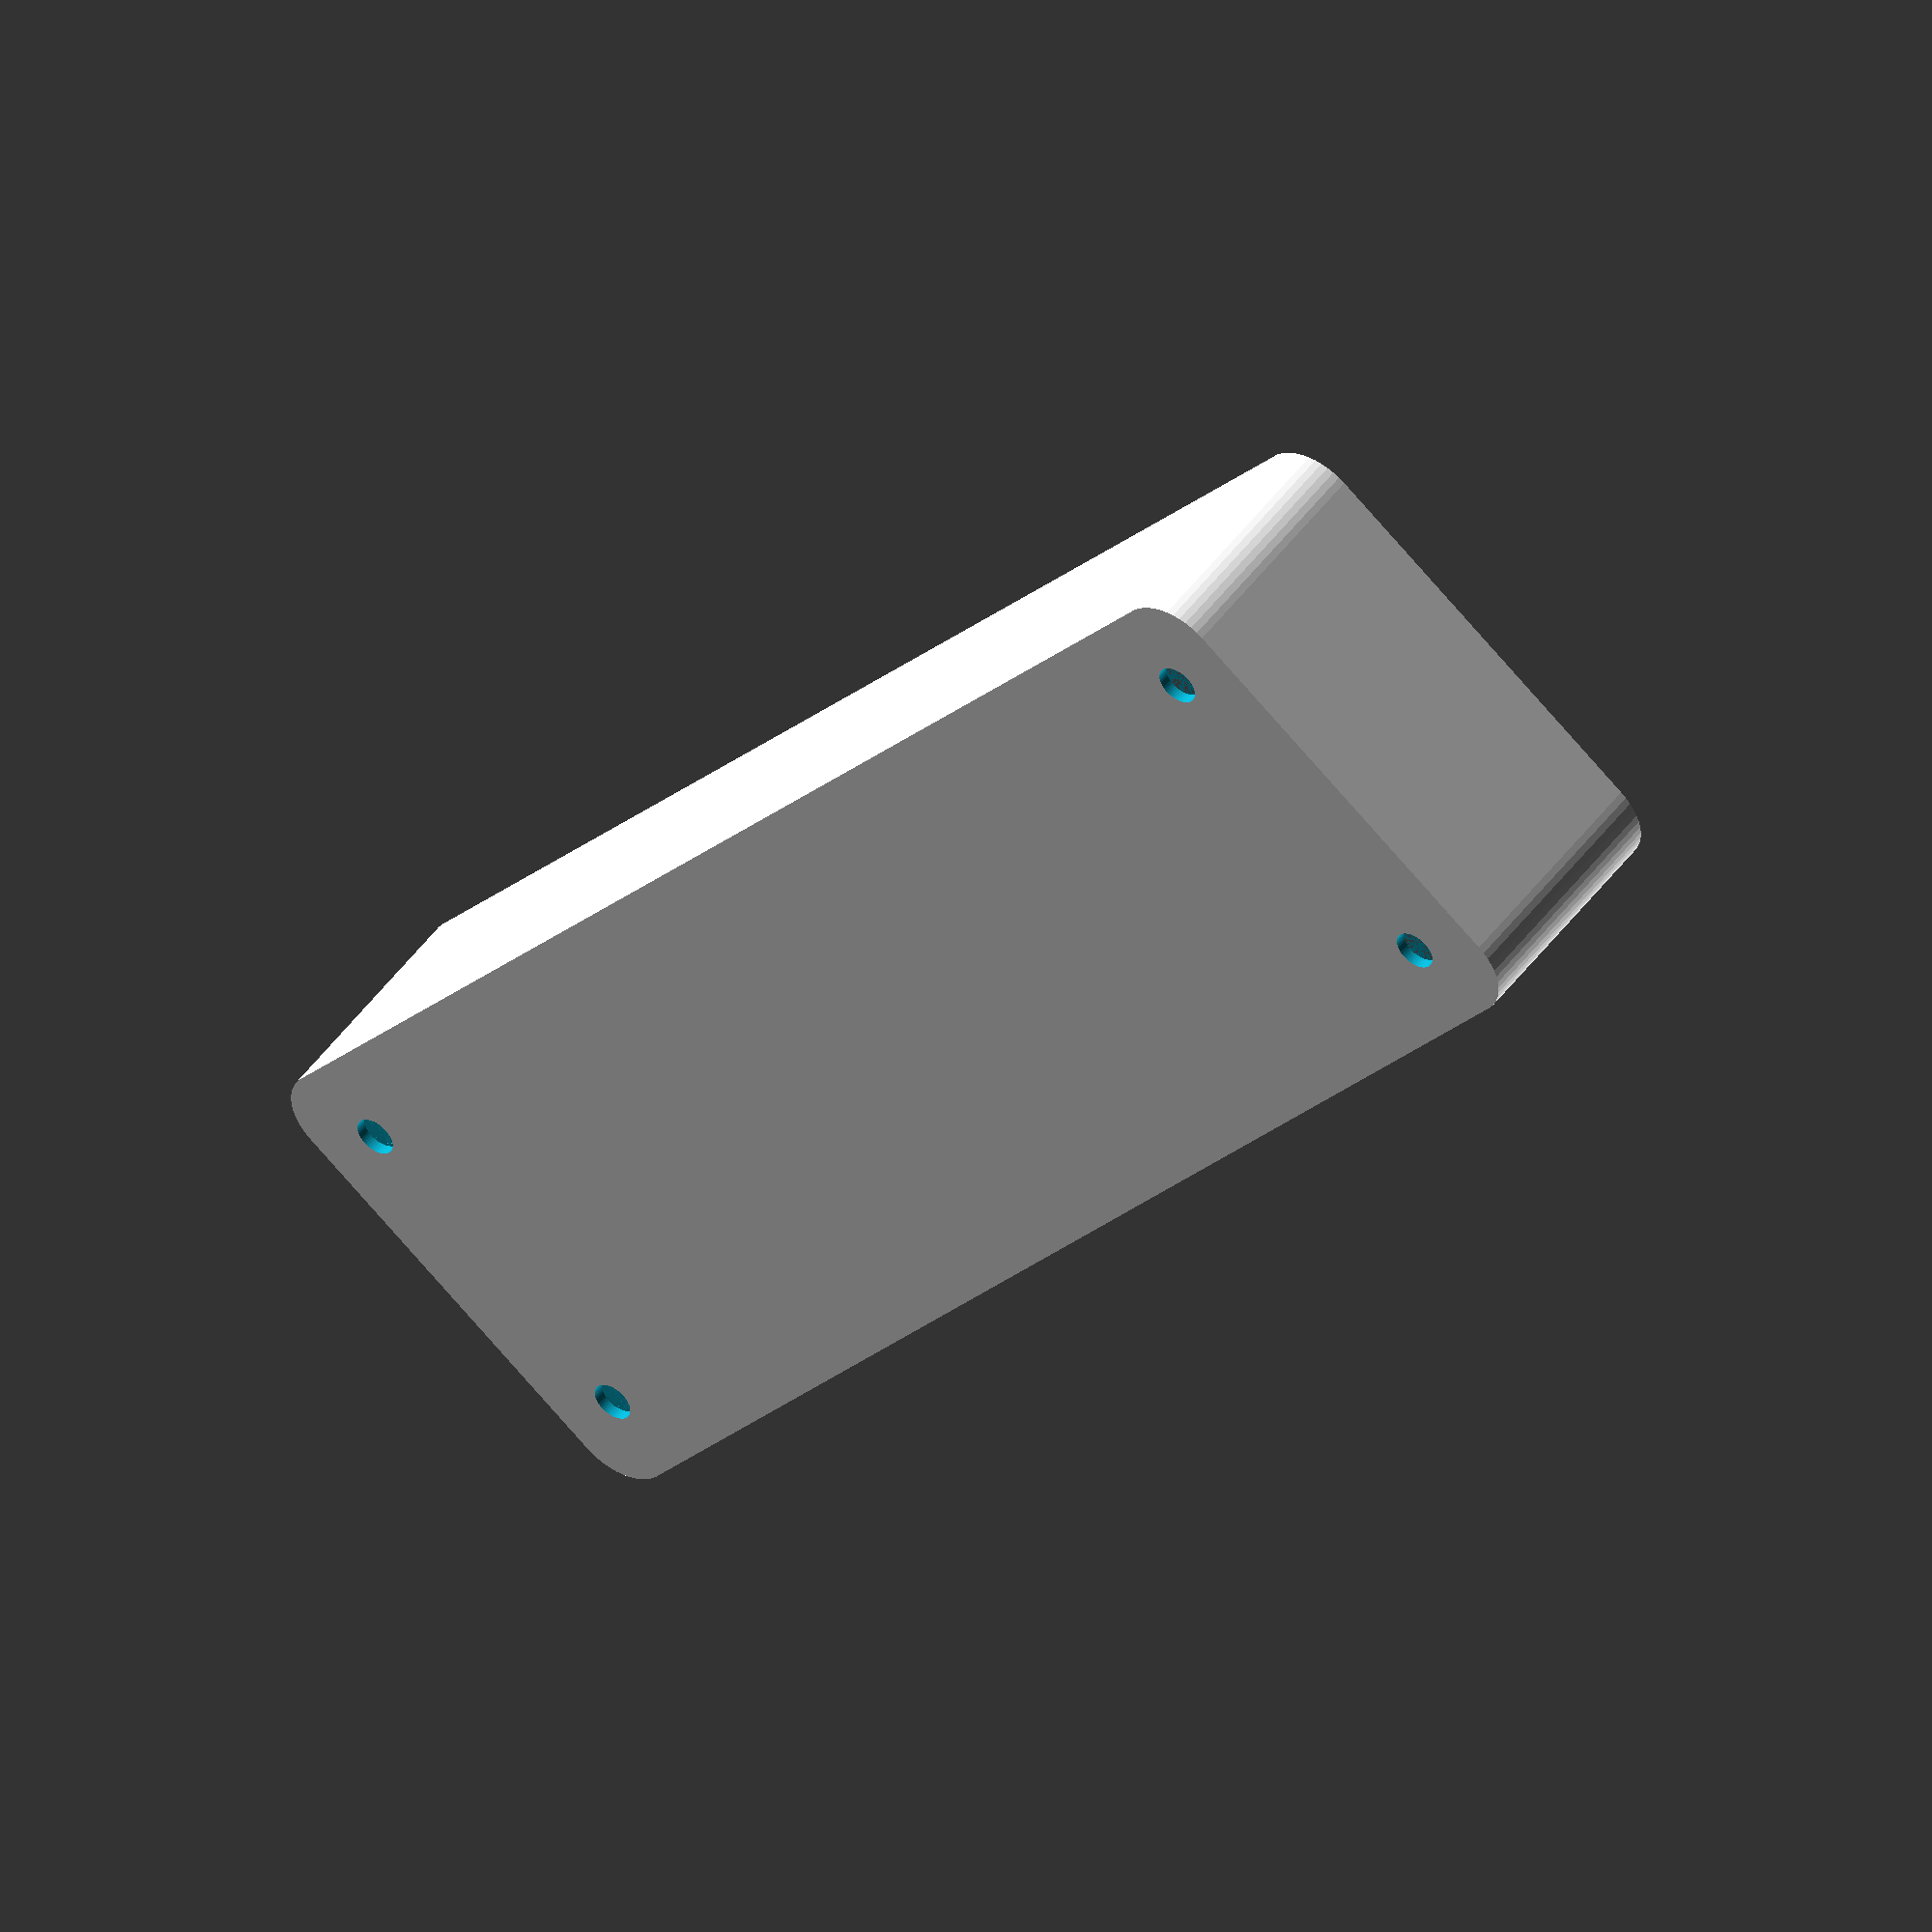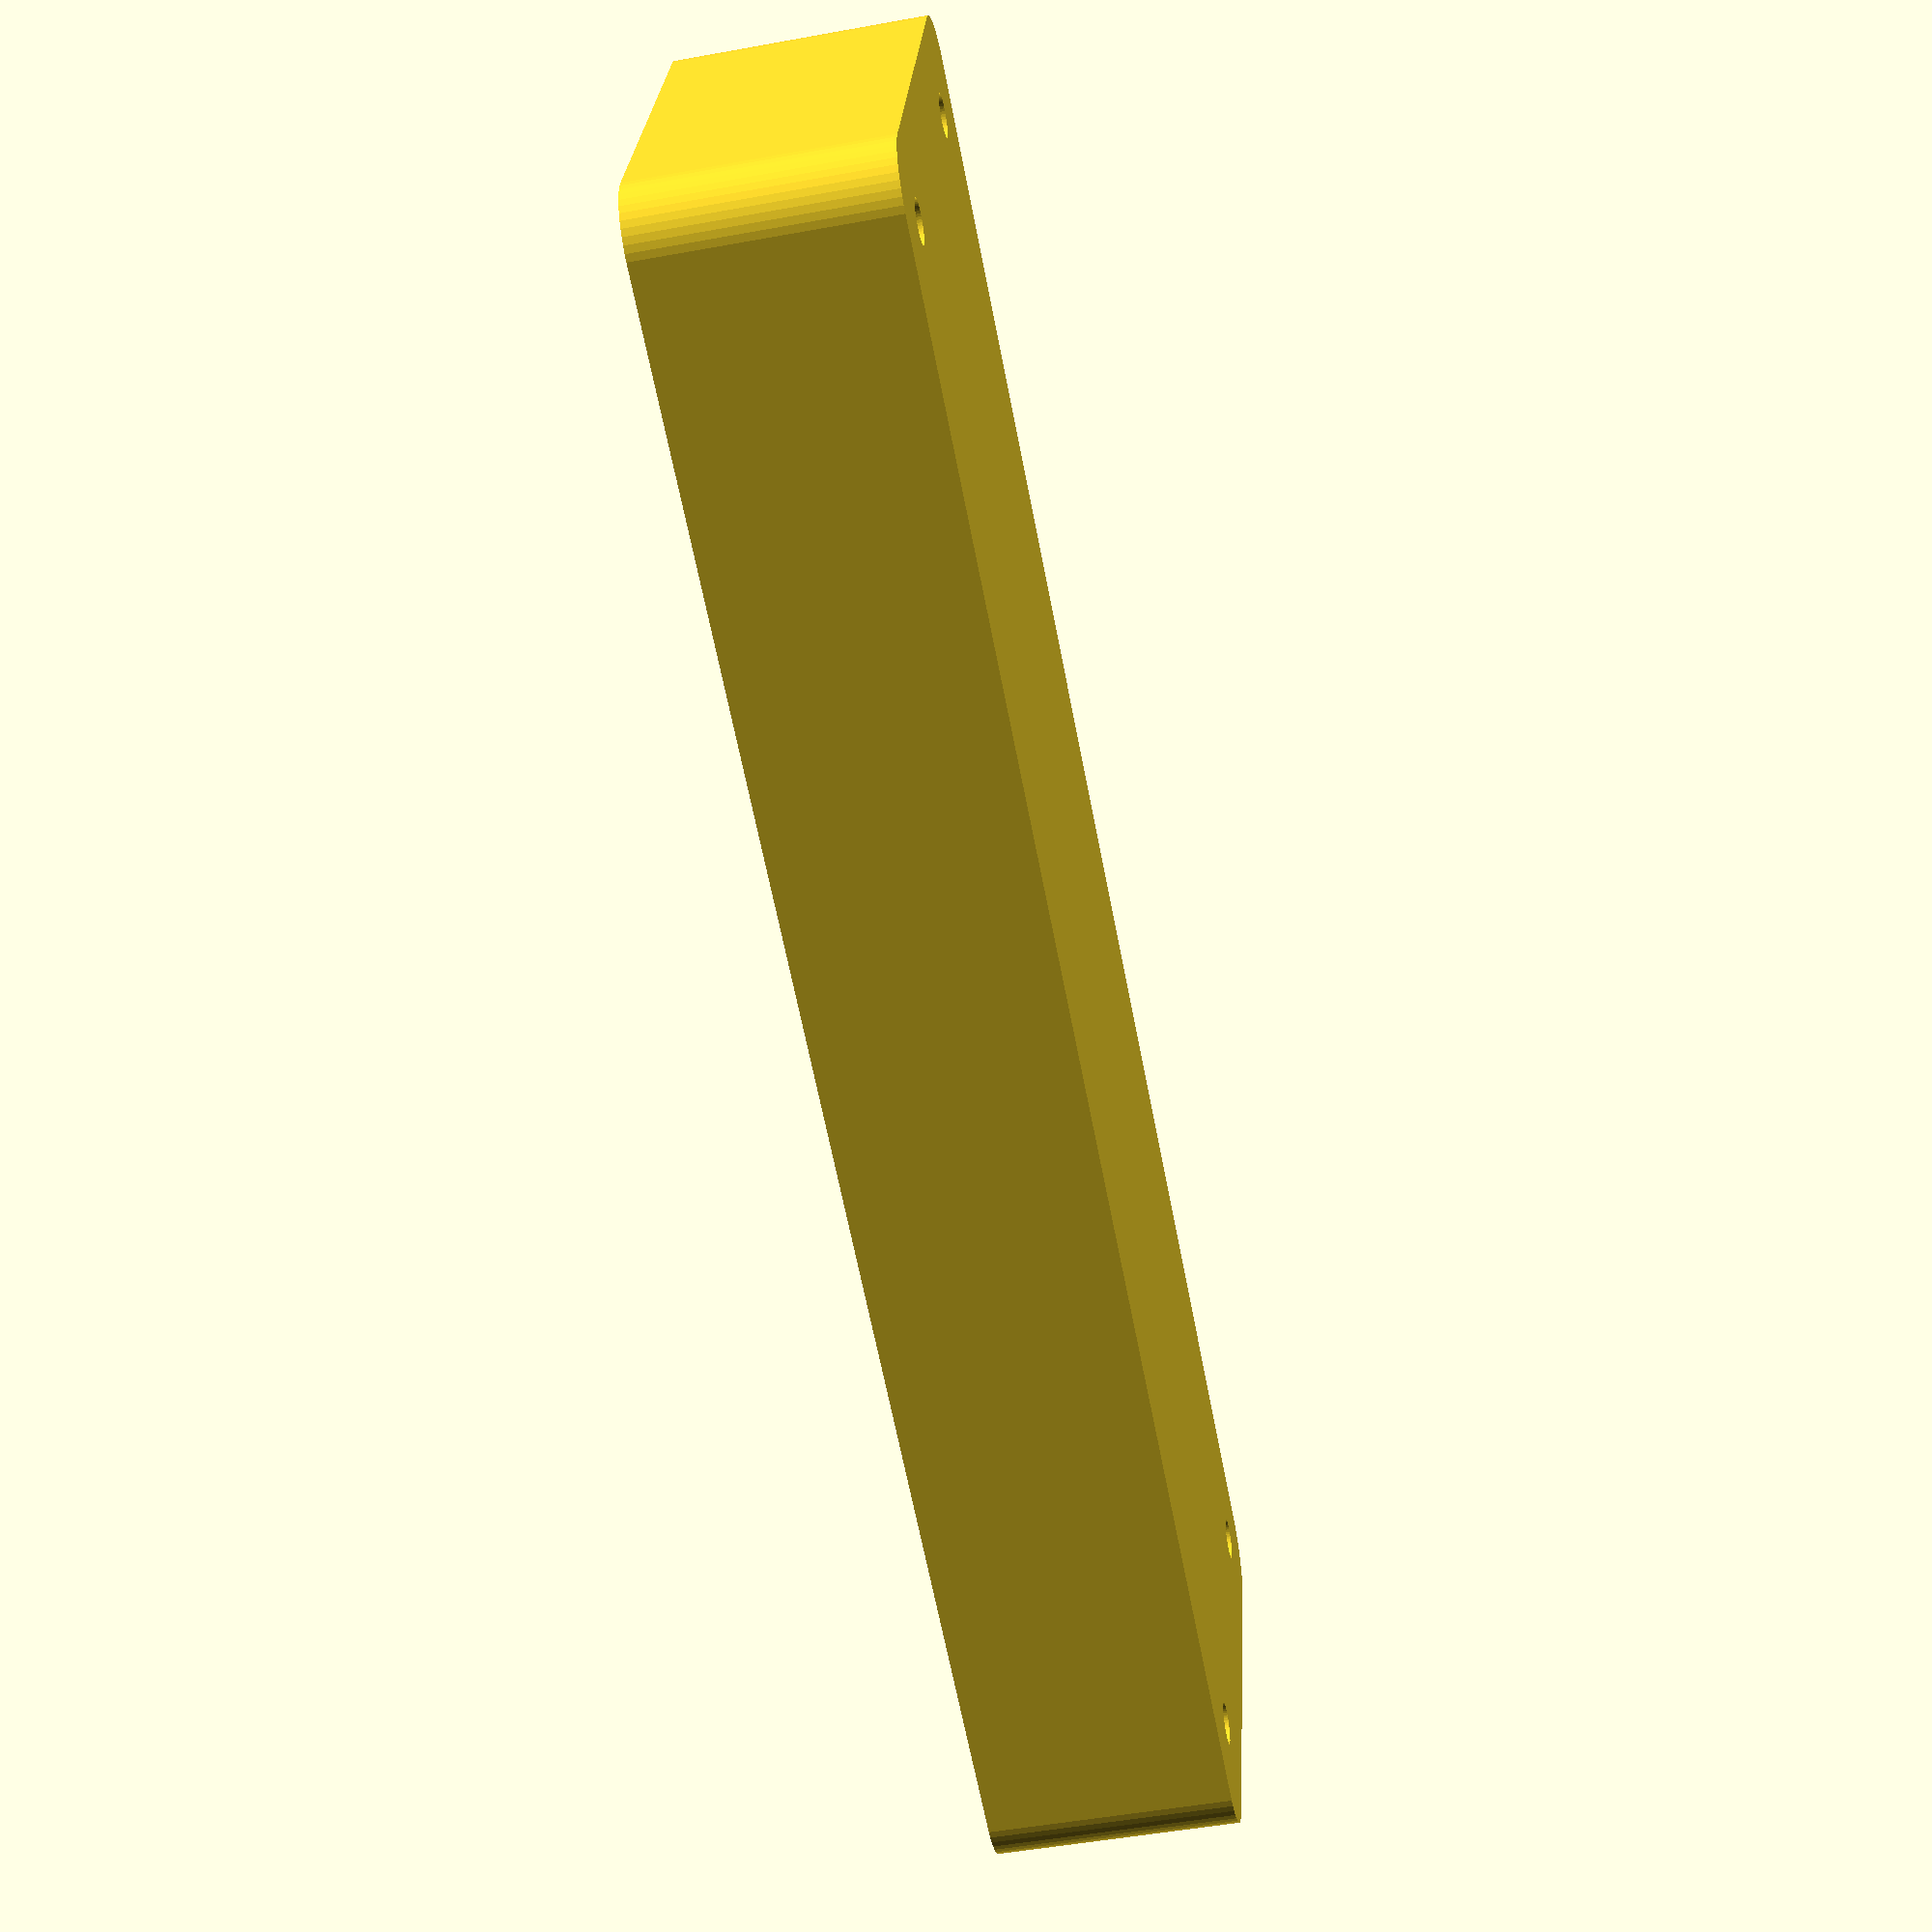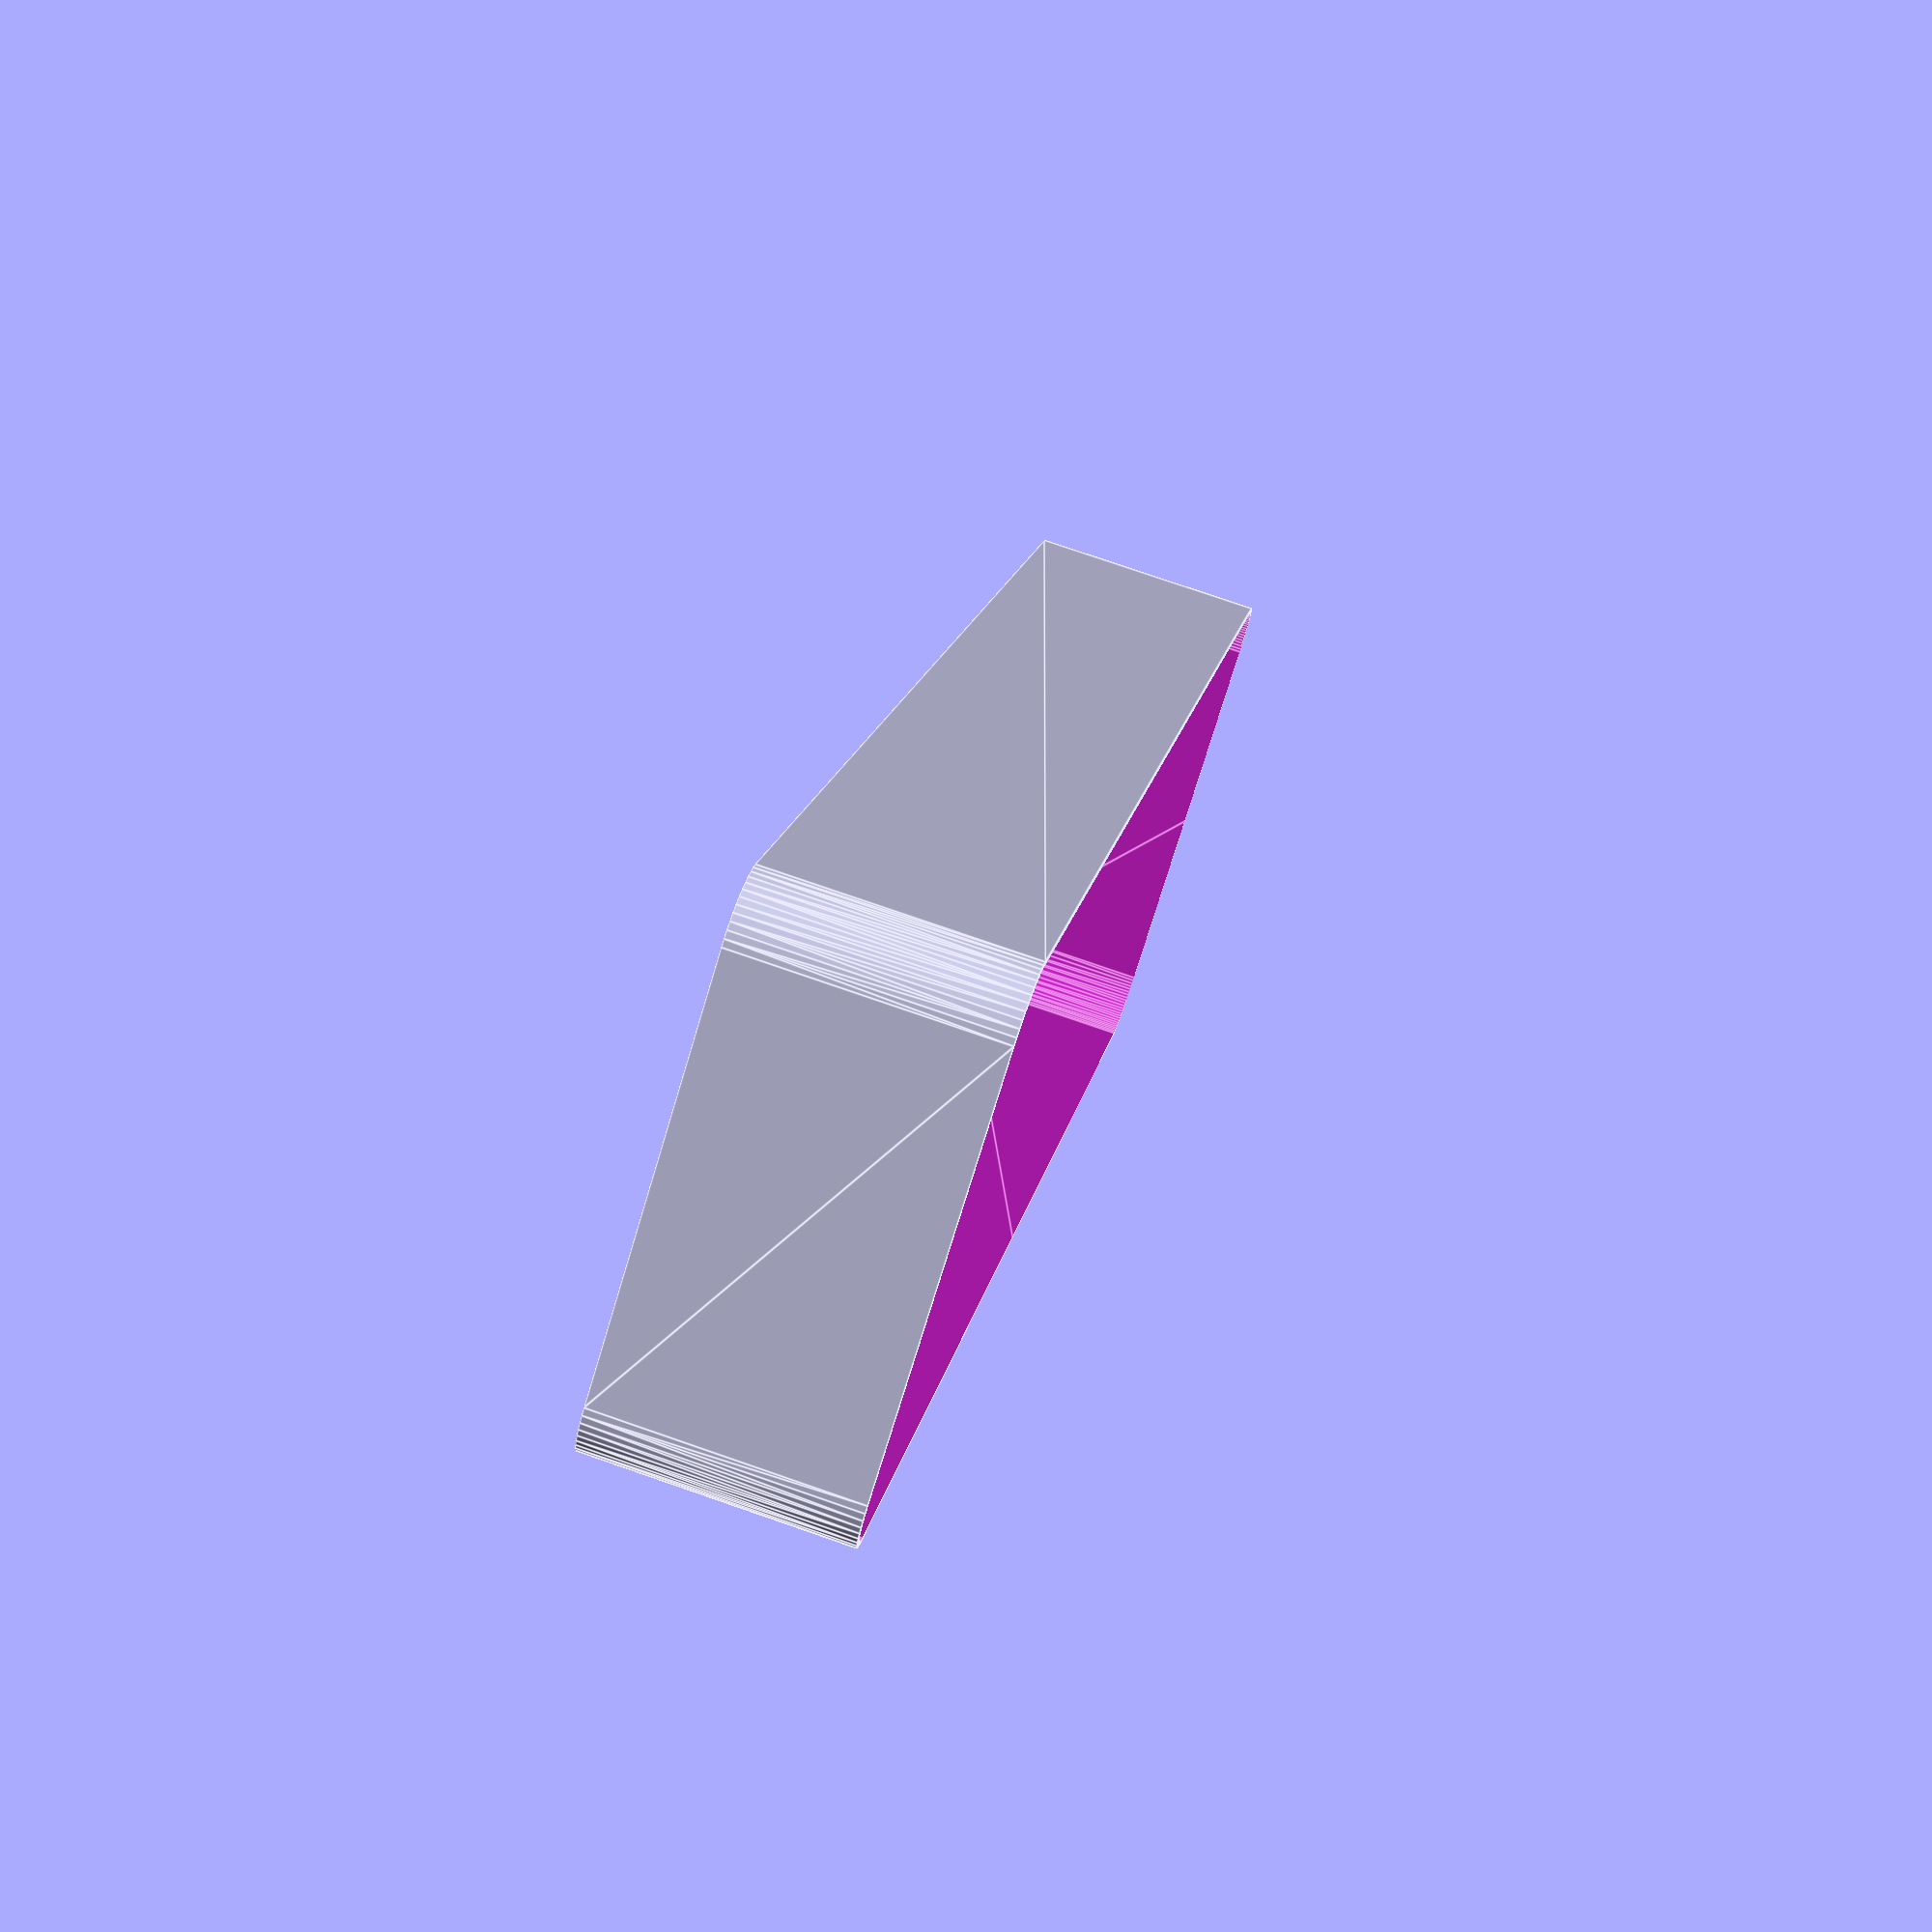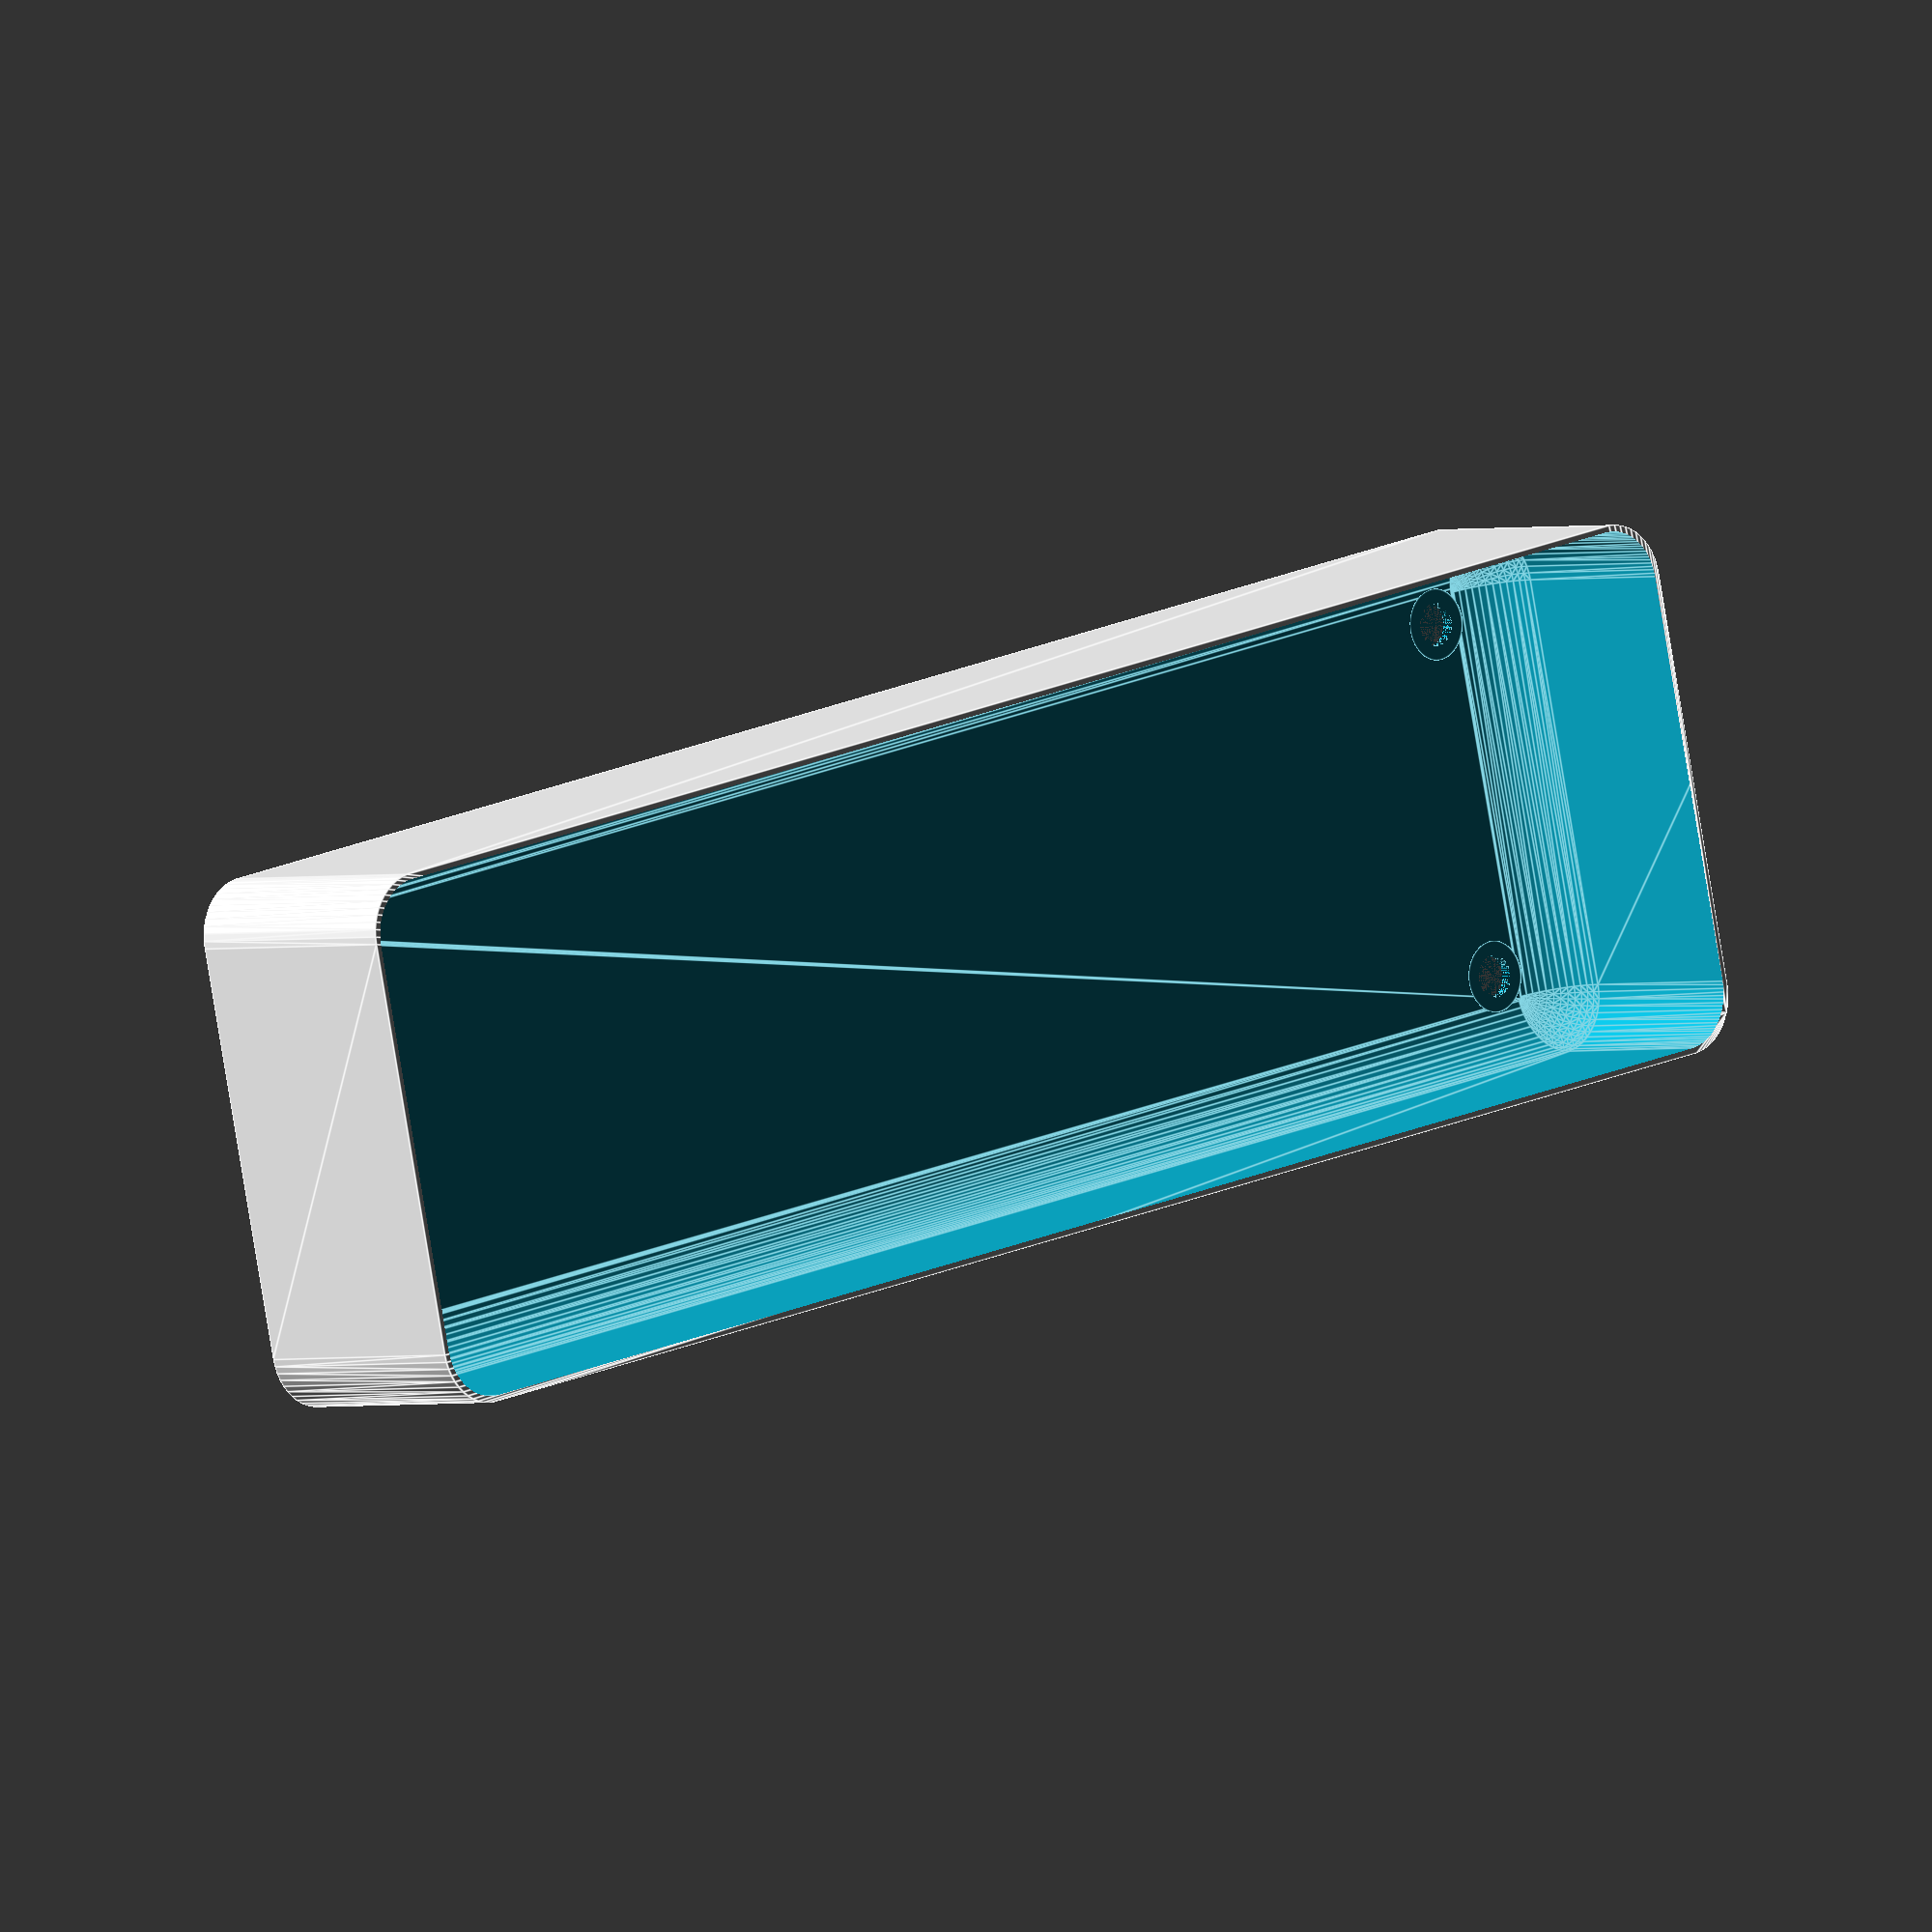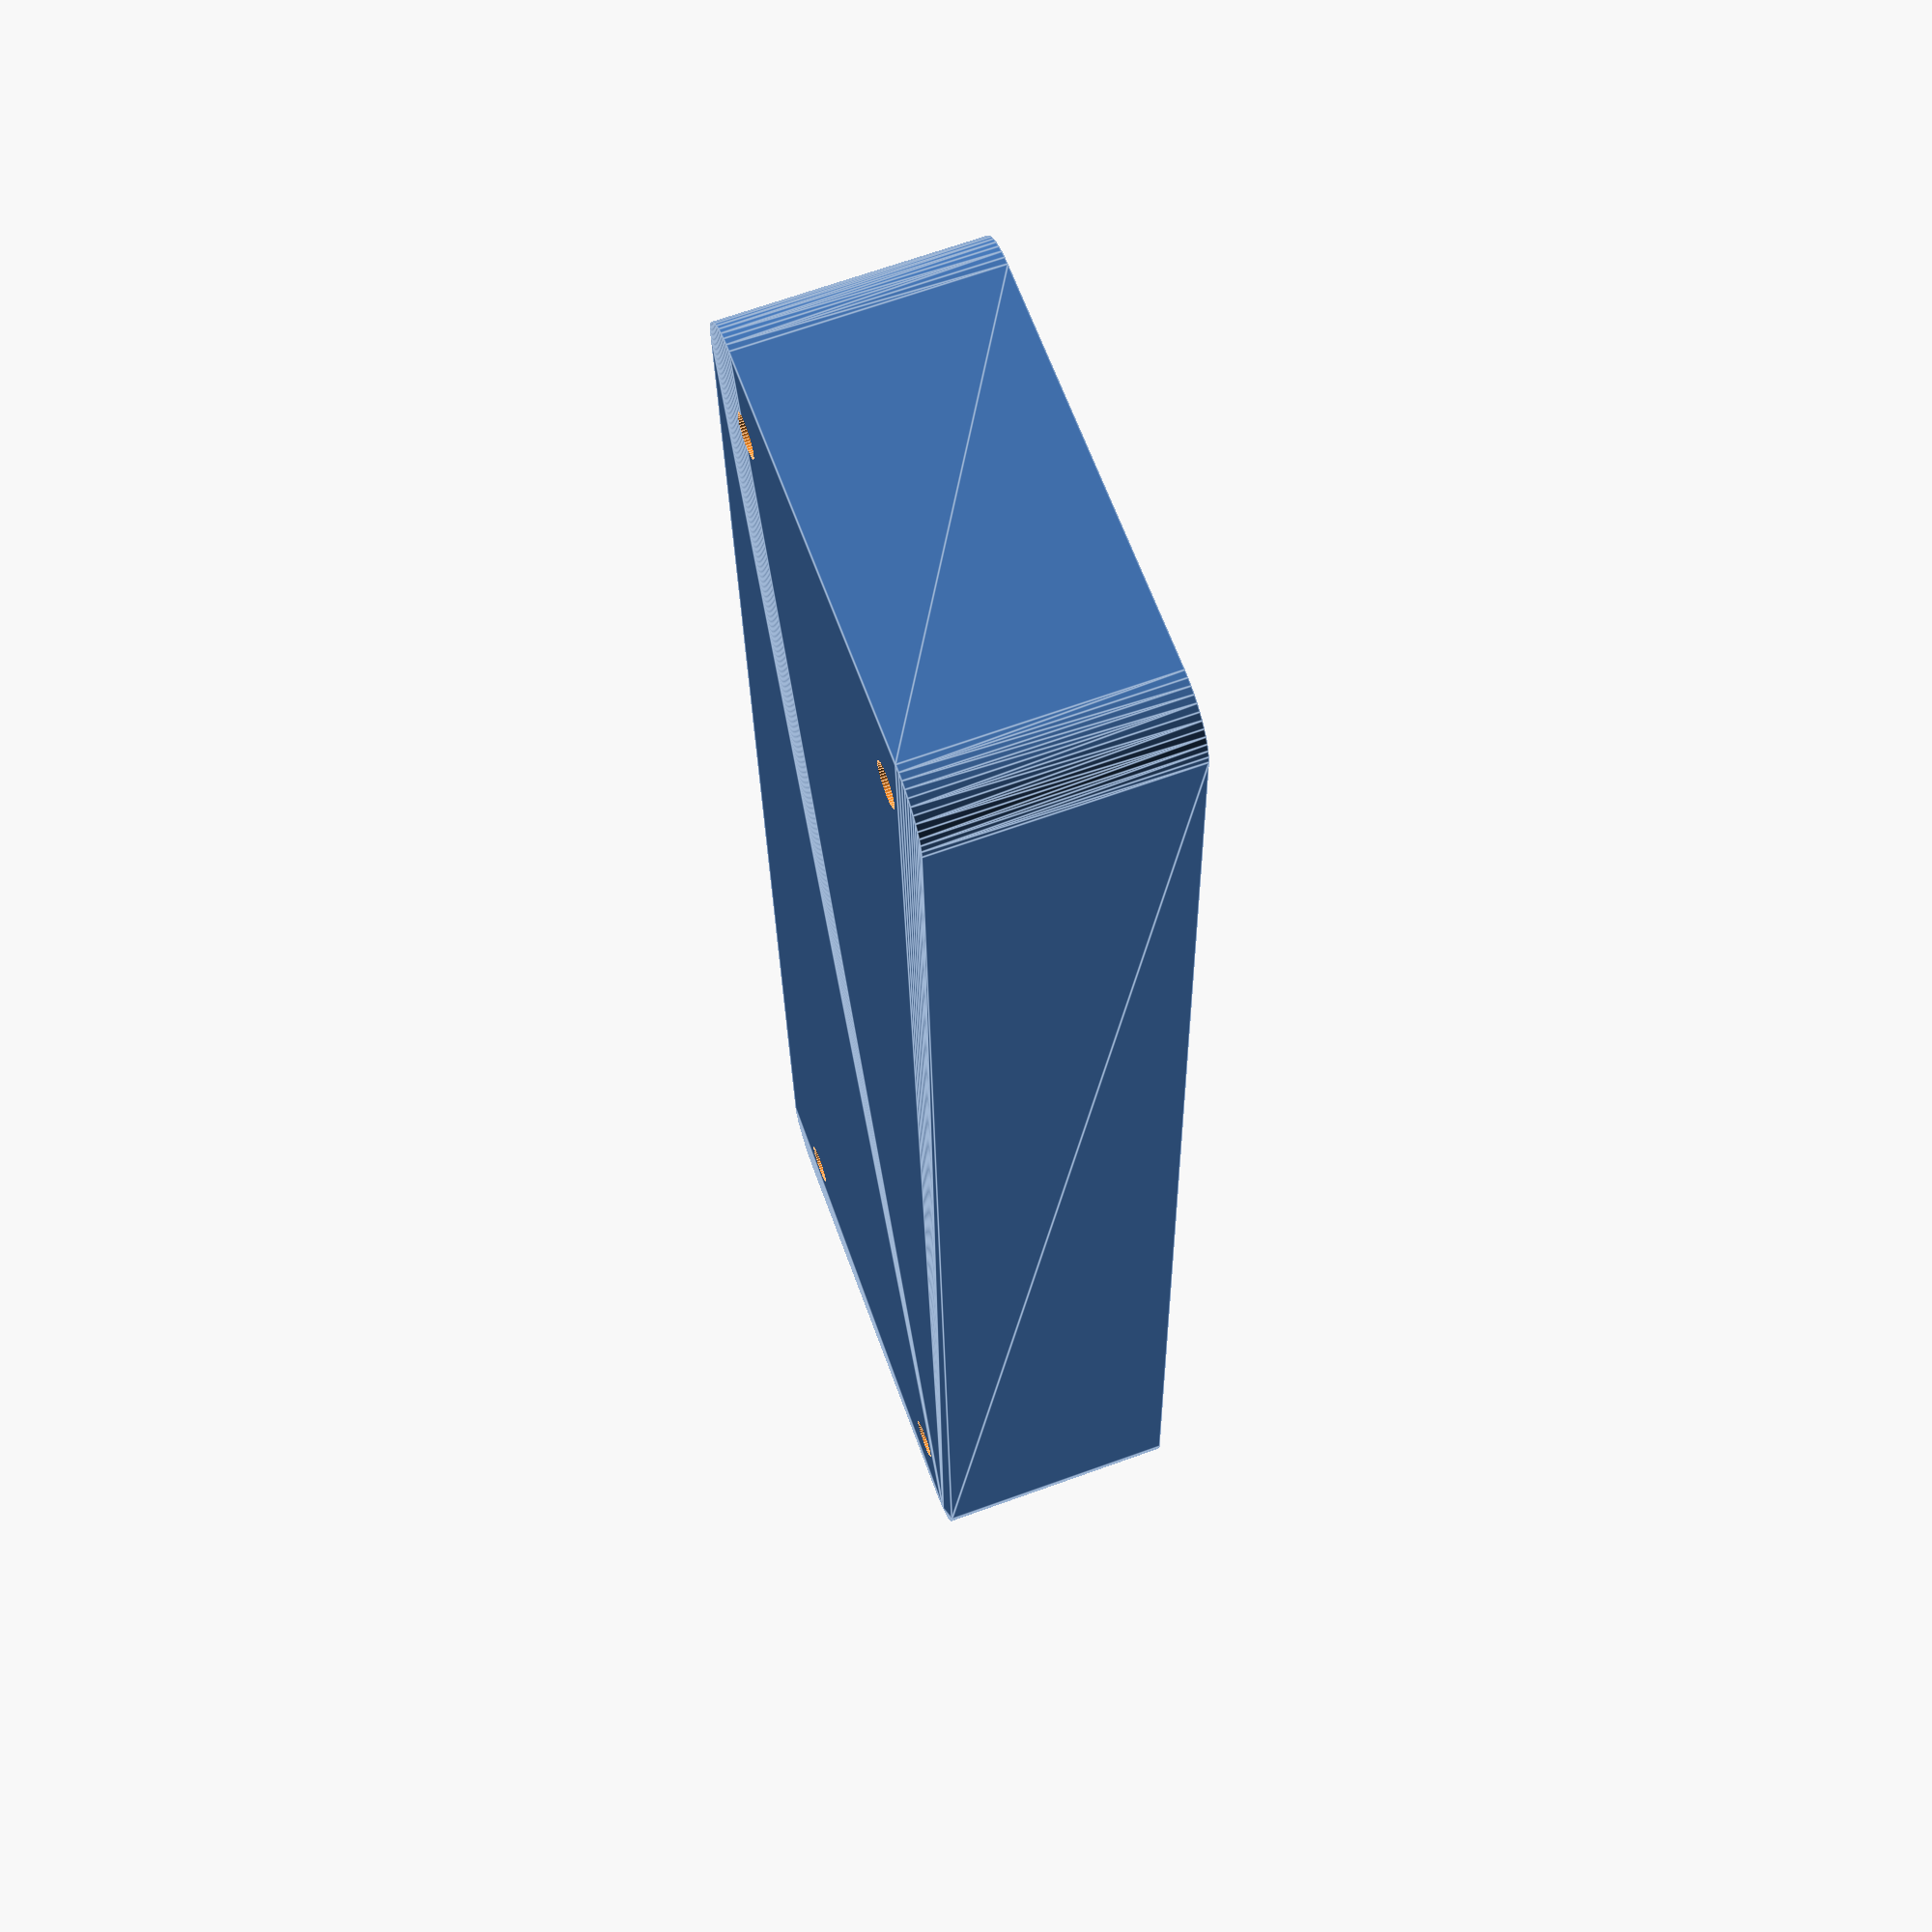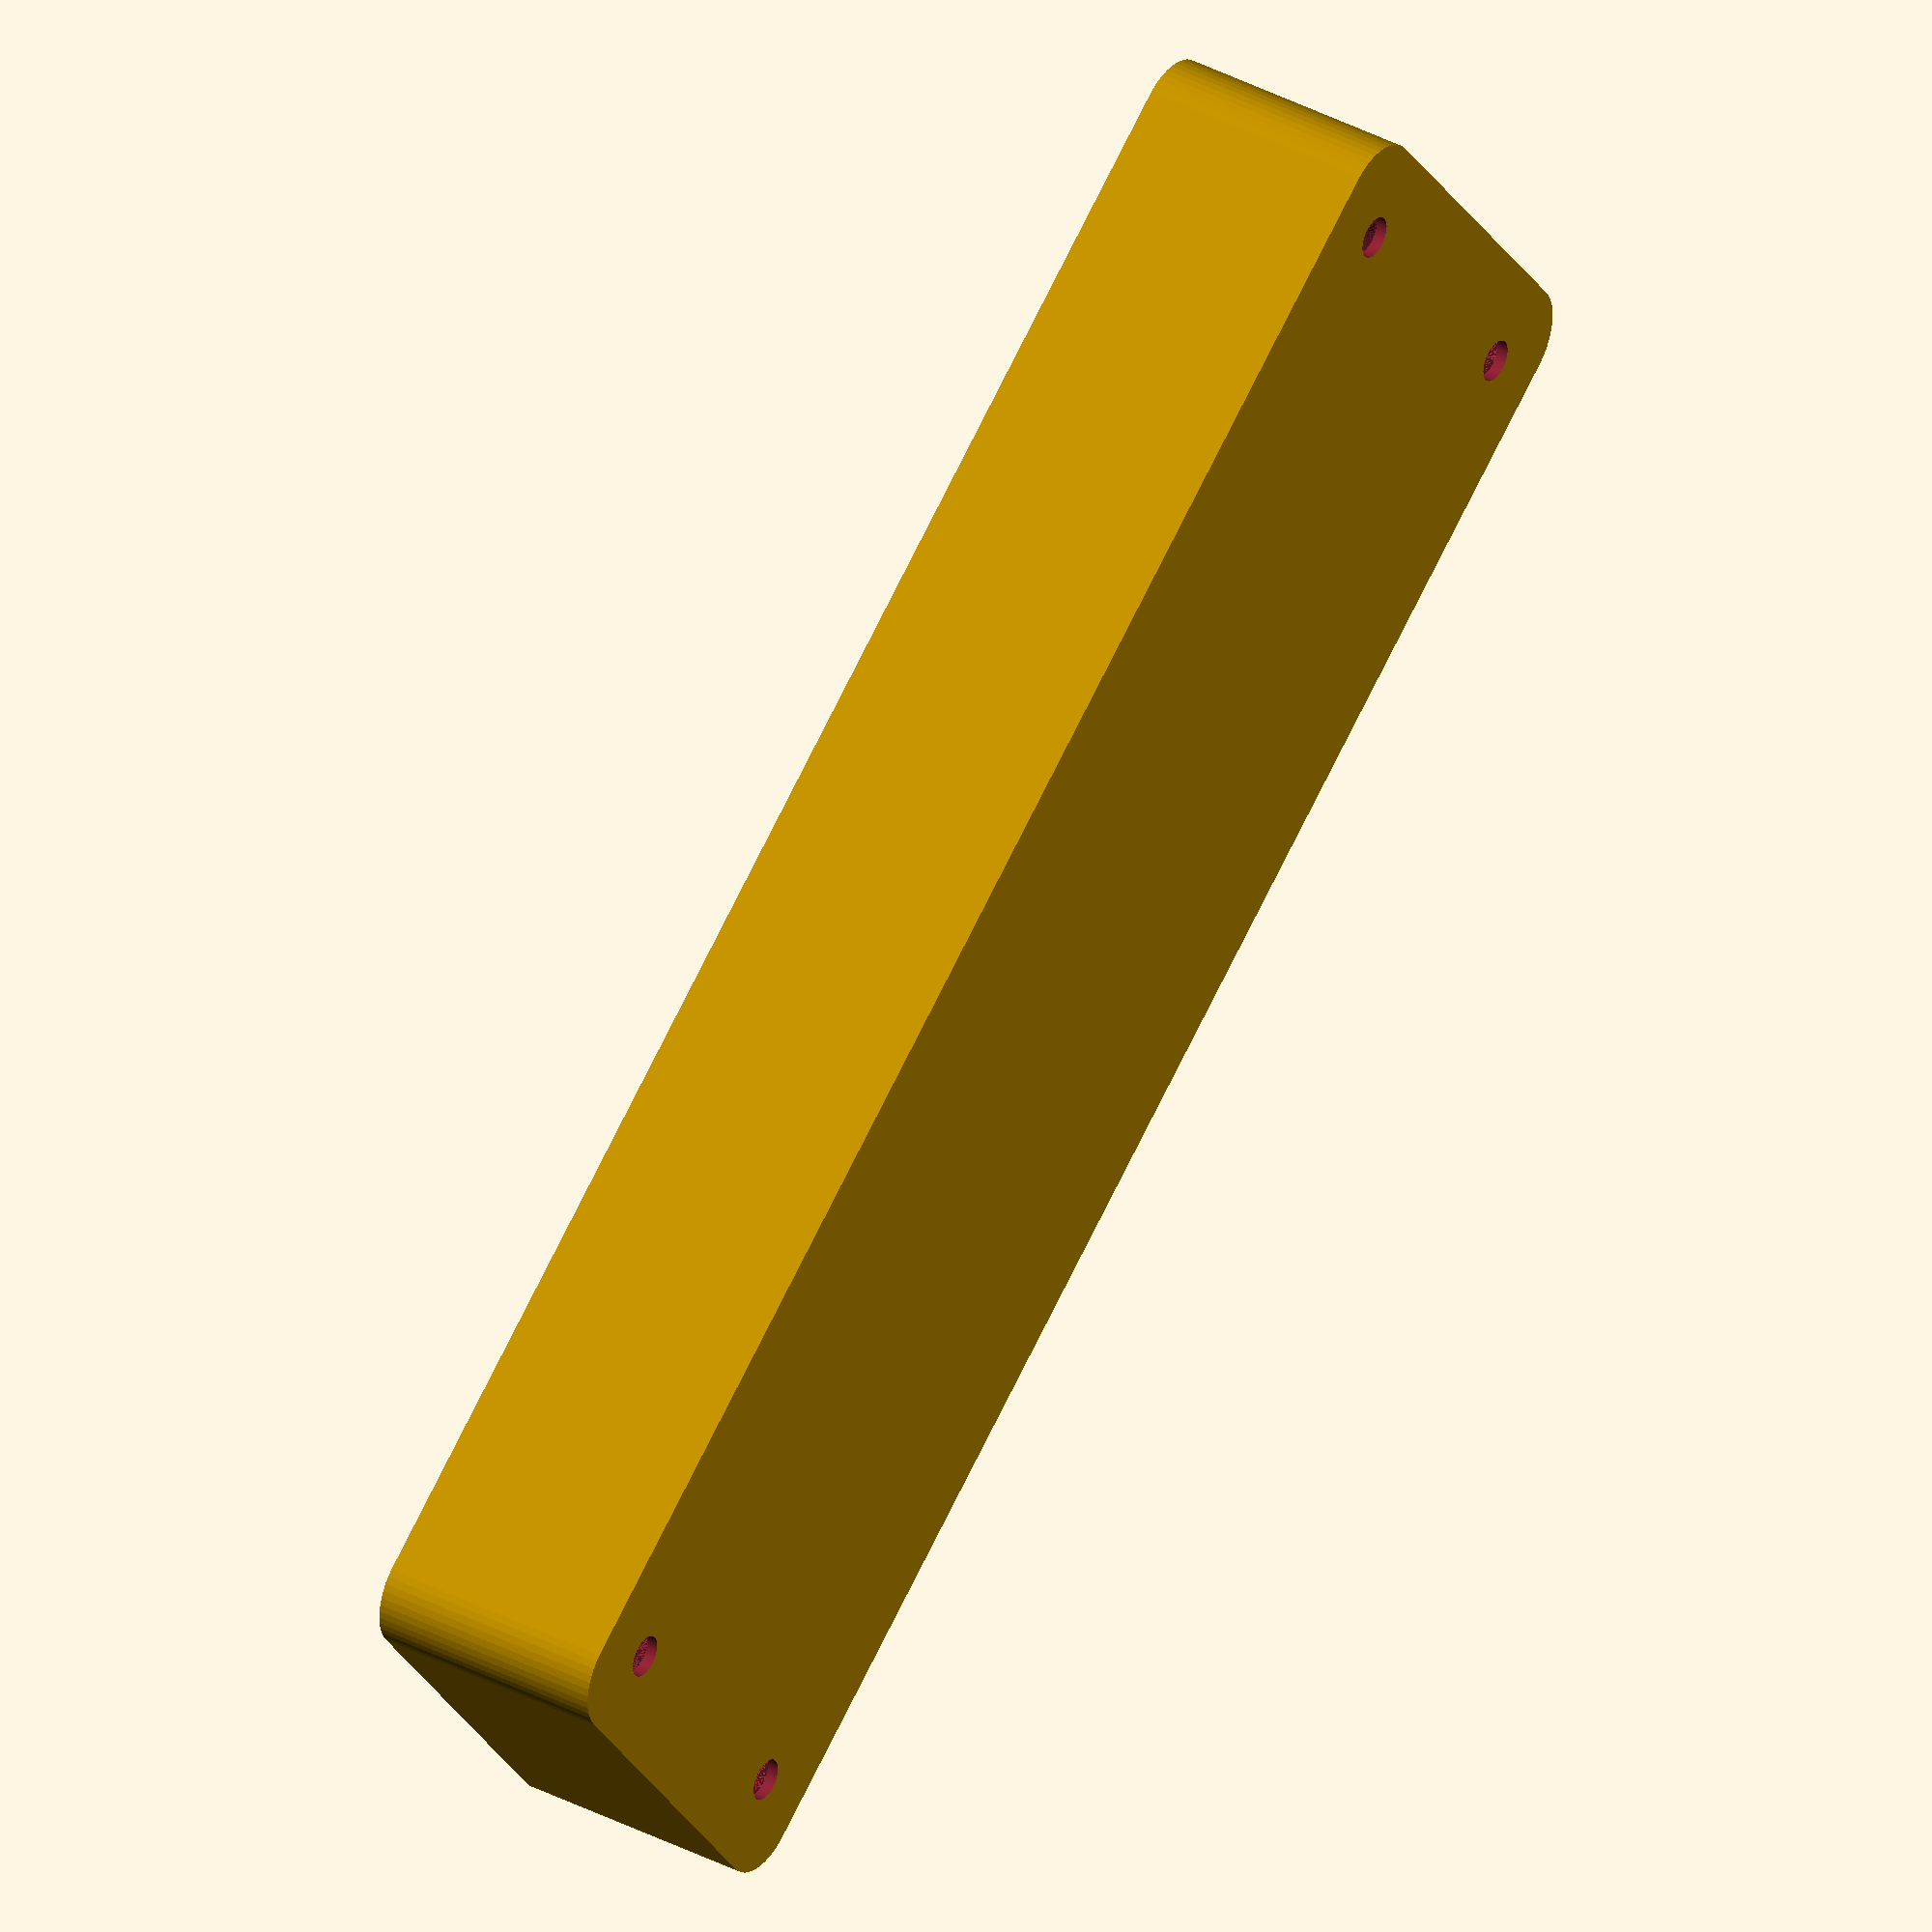
<openscad>
$fn = 50;


difference() {
	union() {
		hull() {
			translate(v = [-70.0000000000, 17.5000000000, 0]) {
				cylinder(h = 21, r = 5);
			}
			translate(v = [70.0000000000, 17.5000000000, 0]) {
				cylinder(h = 21, r = 5);
			}
			translate(v = [-70.0000000000, -17.5000000000, 0]) {
				cylinder(h = 21, r = 5);
			}
			translate(v = [70.0000000000, -17.5000000000, 0]) {
				cylinder(h = 21, r = 5);
			}
		}
	}
	union() {
		translate(v = [-67.5000000000, -15.0000000000, 1]) {
			rotate(a = [0, 0, 0]) {
				difference() {
					union() {
						translate(v = [0, 0, -10.0000000000]) {
							cylinder(h = 10, r = 1.5000000000);
						}
						cylinder(h = 3.2000000000, r = 3.0000000000);
						translate(v = [0, 0, -10.0000000000]) {
							cylinder(h = 10, r = 1.8000000000);
						}
						translate(v = [0, 0, -10.0000000000]) {
							cylinder(h = 10, r = 1.5000000000);
						}
					}
					union();
				}
			}
		}
		translate(v = [67.5000000000, -15.0000000000, 1]) {
			rotate(a = [0, 0, 0]) {
				difference() {
					union() {
						translate(v = [0, 0, -10.0000000000]) {
							cylinder(h = 10, r = 1.5000000000);
						}
						cylinder(h = 3.2000000000, r = 3.0000000000);
						translate(v = [0, 0, -10.0000000000]) {
							cylinder(h = 10, r = 1.8000000000);
						}
						translate(v = [0, 0, -10.0000000000]) {
							cylinder(h = 10, r = 1.5000000000);
						}
					}
					union();
				}
			}
		}
		translate(v = [-67.5000000000, 15.0000000000, 1]) {
			rotate(a = [0, 0, 0]) {
				difference() {
					union() {
						translate(v = [0, 0, -10.0000000000]) {
							cylinder(h = 10, r = 1.5000000000);
						}
						cylinder(h = 3.2000000000, r = 3.0000000000);
						translate(v = [0, 0, -10.0000000000]) {
							cylinder(h = 10, r = 1.8000000000);
						}
						translate(v = [0, 0, -10.0000000000]) {
							cylinder(h = 10, r = 1.5000000000);
						}
					}
					union();
				}
			}
		}
		translate(v = [67.5000000000, 15.0000000000, 1]) {
			rotate(a = [0, 0, 0]) {
				difference() {
					union() {
						translate(v = [0, 0, -10.0000000000]) {
							cylinder(h = 10, r = 1.5000000000);
						}
						cylinder(h = 3.2000000000, r = 3.0000000000);
						translate(v = [0, 0, -10.0000000000]) {
							cylinder(h = 10, r = 1.8000000000);
						}
						translate(v = [0, 0, -10.0000000000]) {
							cylinder(h = 10, r = 1.5000000000);
						}
					}
					union();
				}
			}
		}
		translate(v = [0, 0, 1]) {
			hull() {
				union() {
					translate(v = [-69.7500000000, 17.2500000000, 4.7500000000]) {
						cylinder(h = 31.5000000000, r = 4.7500000000);
					}
					translate(v = [-69.7500000000, 17.2500000000, 4.7500000000]) {
						sphere(r = 4.7500000000);
					}
					translate(v = [-69.7500000000, 17.2500000000, 36.2500000000]) {
						sphere(r = 4.7500000000);
					}
				}
				union() {
					translate(v = [69.7500000000, 17.2500000000, 4.7500000000]) {
						cylinder(h = 31.5000000000, r = 4.7500000000);
					}
					translate(v = [69.7500000000, 17.2500000000, 4.7500000000]) {
						sphere(r = 4.7500000000);
					}
					translate(v = [69.7500000000, 17.2500000000, 36.2500000000]) {
						sphere(r = 4.7500000000);
					}
				}
				union() {
					translate(v = [-69.7500000000, -17.2500000000, 4.7500000000]) {
						cylinder(h = 31.5000000000, r = 4.7500000000);
					}
					translate(v = [-69.7500000000, -17.2500000000, 4.7500000000]) {
						sphere(r = 4.7500000000);
					}
					translate(v = [-69.7500000000, -17.2500000000, 36.2500000000]) {
						sphere(r = 4.7500000000);
					}
				}
				union() {
					translate(v = [69.7500000000, -17.2500000000, 4.7500000000]) {
						cylinder(h = 31.5000000000, r = 4.7500000000);
					}
					translate(v = [69.7500000000, -17.2500000000, 4.7500000000]) {
						sphere(r = 4.7500000000);
					}
					translate(v = [69.7500000000, -17.2500000000, 36.2500000000]) {
						sphere(r = 4.7500000000);
					}
				}
			}
		}
	}
}
</openscad>
<views>
elev=131.7 azim=53.1 roll=325.6 proj=o view=solid
elev=49.3 azim=344.0 roll=101.5 proj=p view=solid
elev=103.0 azim=241.5 roll=250.9 proj=p view=edges
elev=181.4 azim=167.1 roll=223.0 proj=o view=edges
elev=113.2 azim=272.0 roll=290.0 proj=p view=edges
elev=143.0 azim=216.7 roll=55.8 proj=o view=wireframe
</views>
